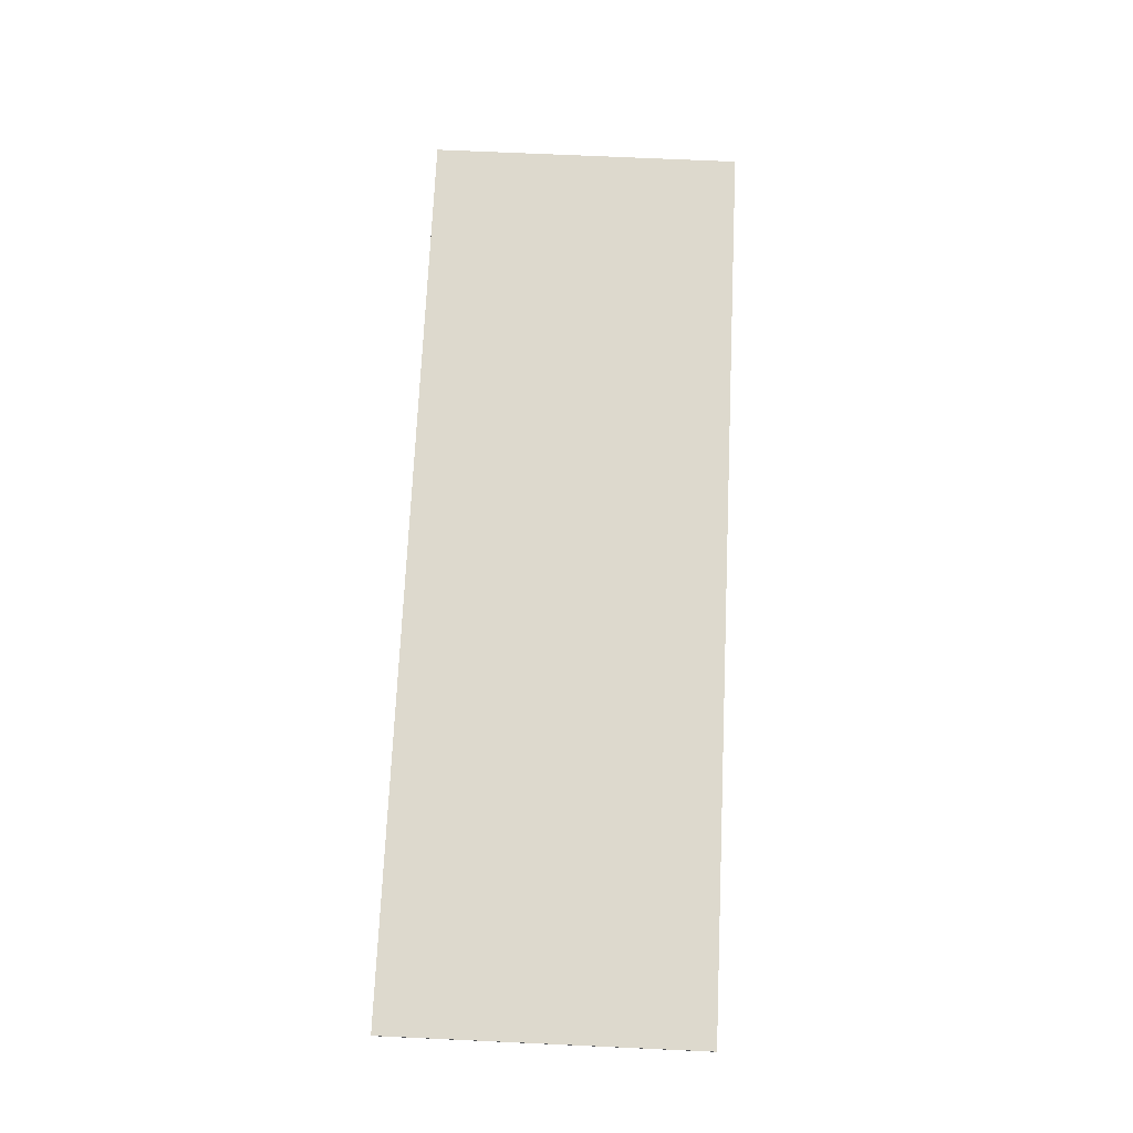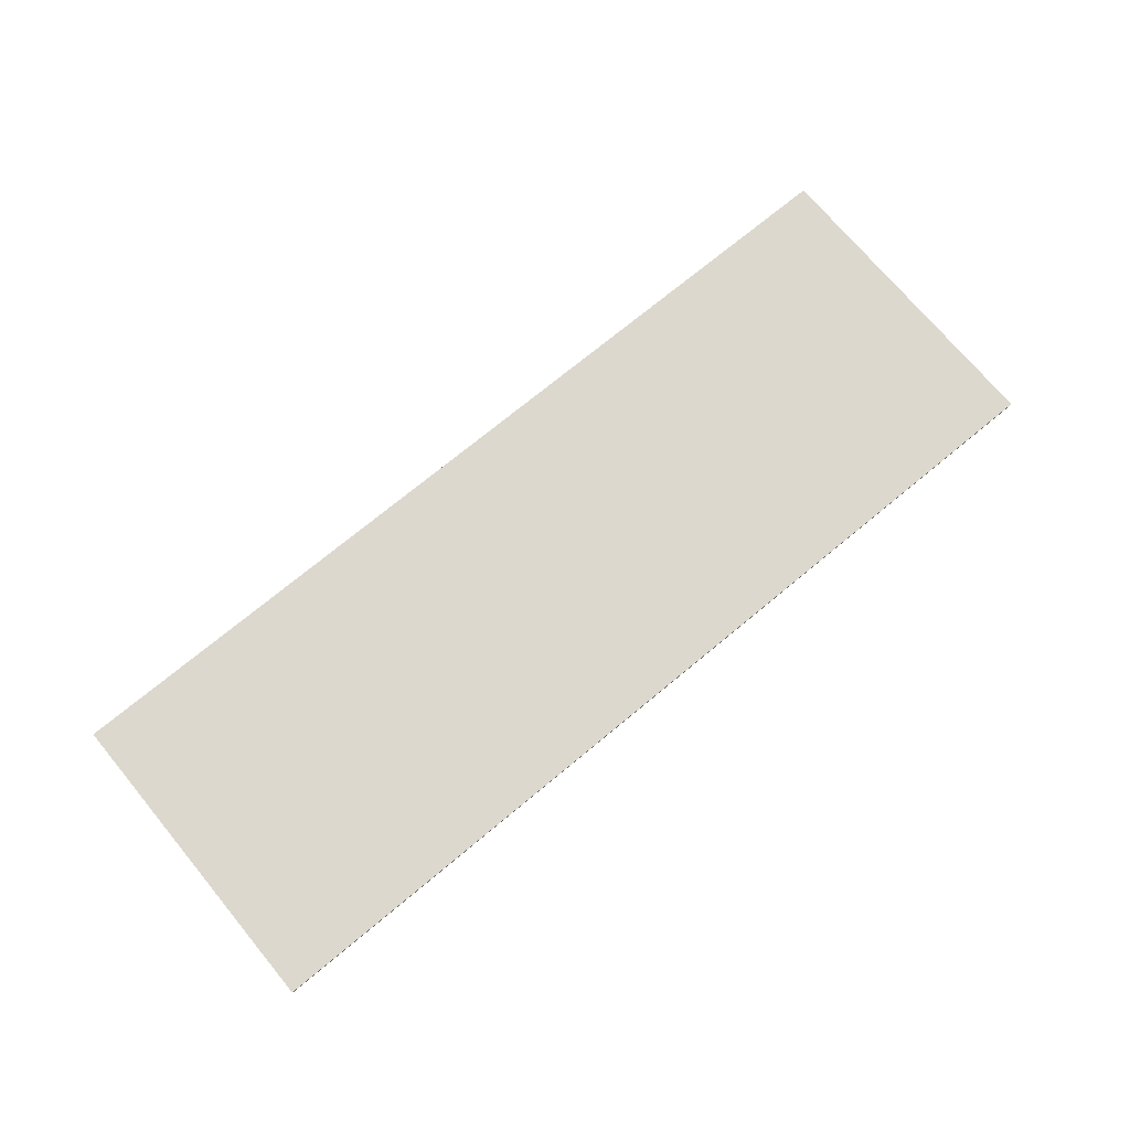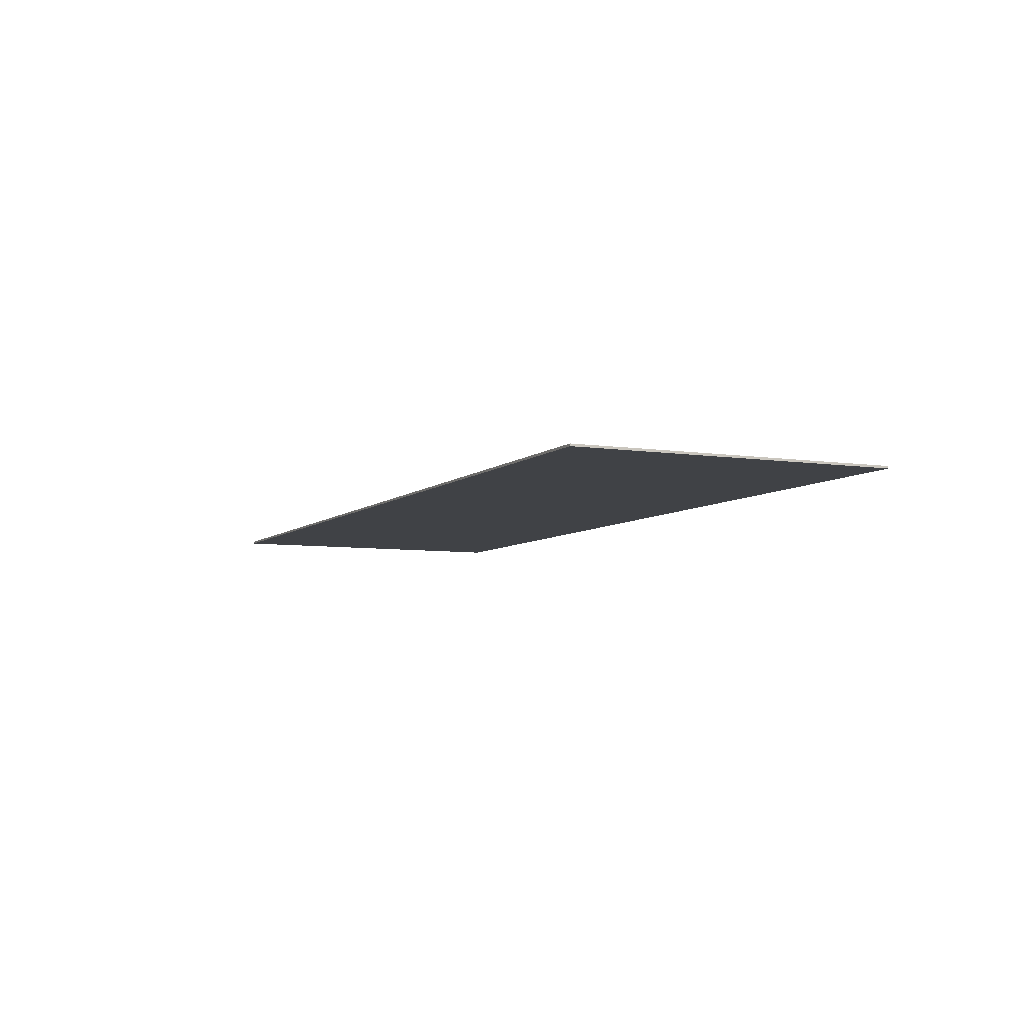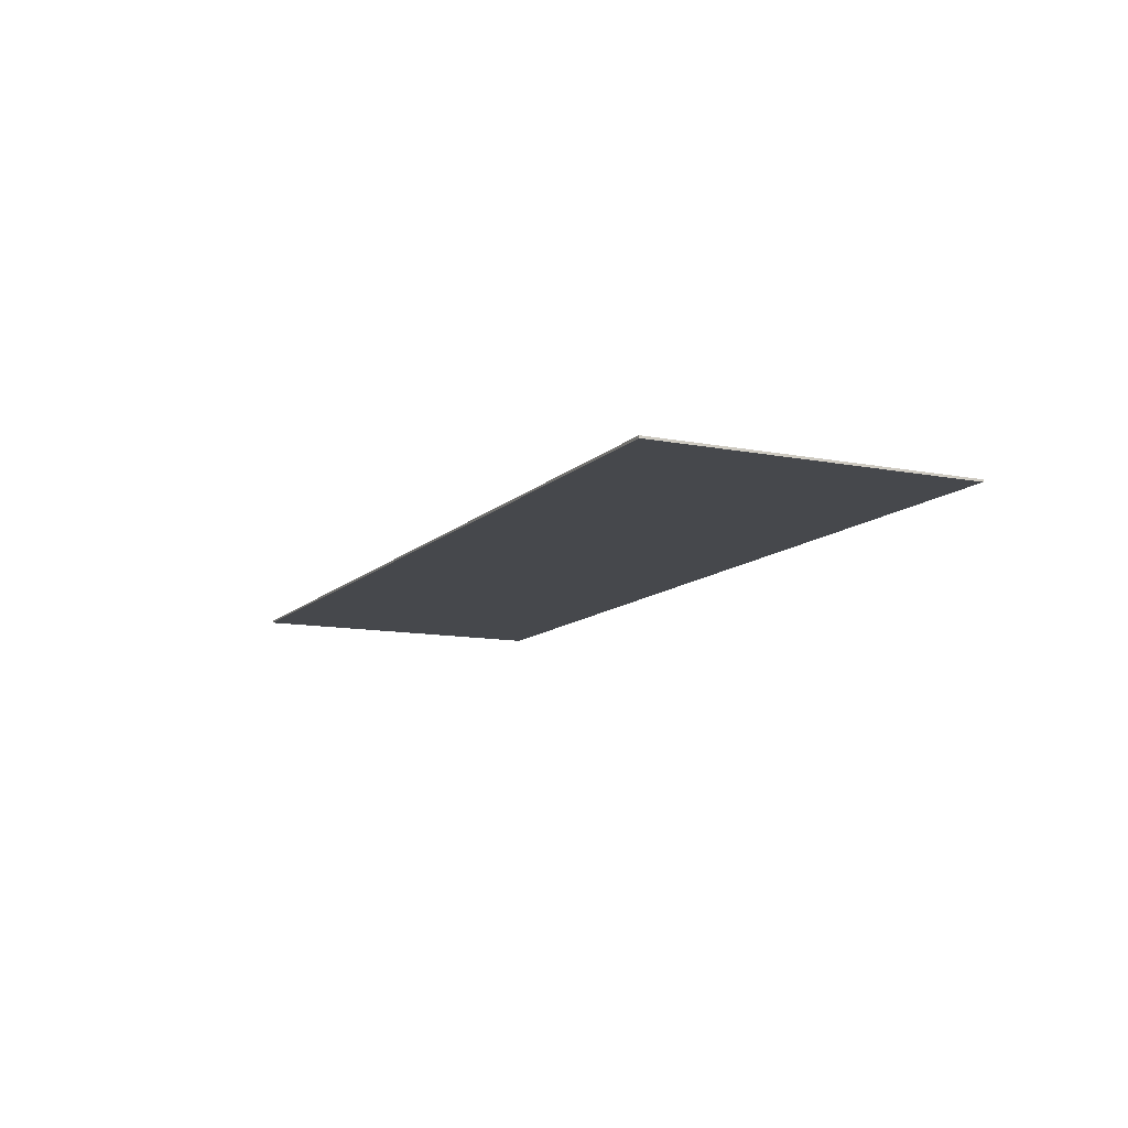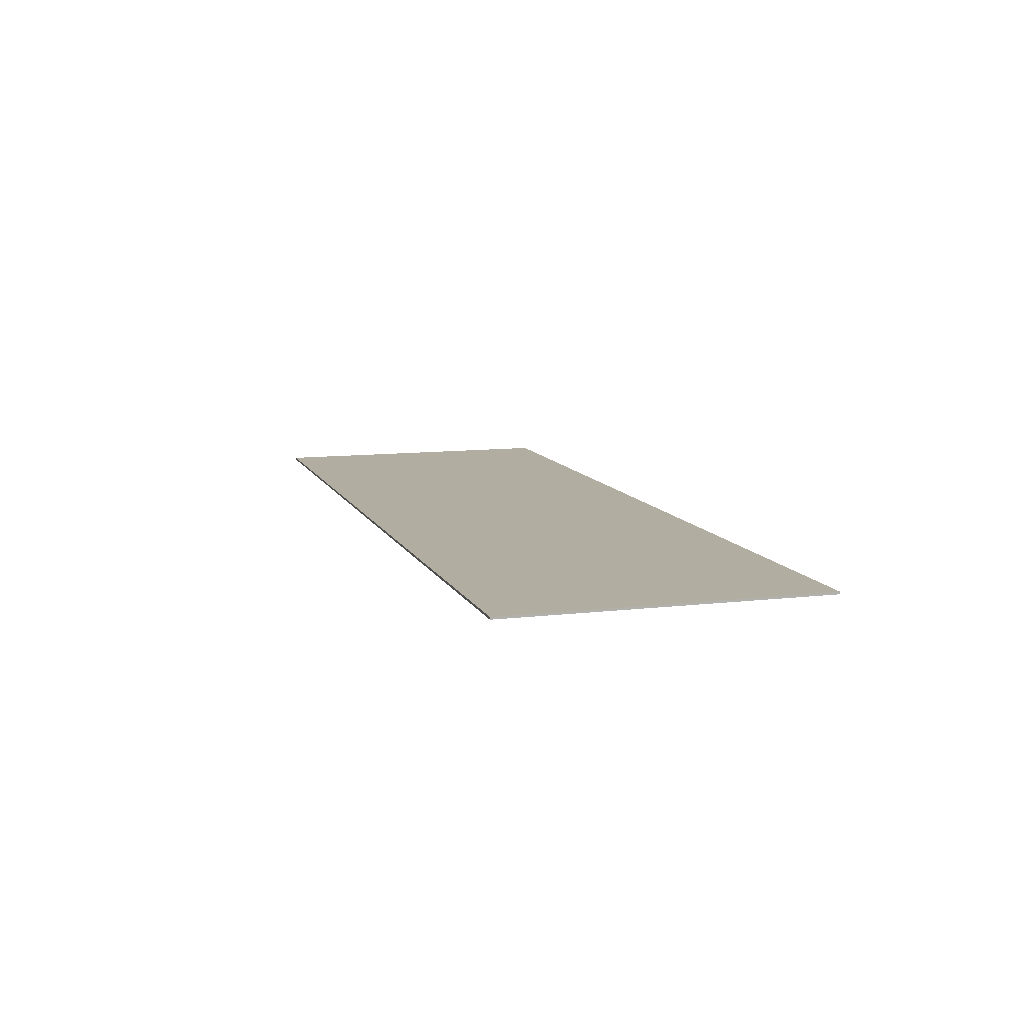
<metadata>
{"format":"obj","ext":"obj","renderer":"f3d","projection":"perspective","resolution":1024,"background":"white","views":[{"elev":72.0,"azim":-87.4,"up":"+Y"},{"elev":72.4,"azim":140.3,"up":"+Y"},{"elev":-6.5,"azim":-114.6,"up":"+Y"},{"elev":-11.3,"azim":-115.6,"up":"+Y"},{"elev":10.3,"azim":-106.9,"up":"+Y"}]}
</metadata>
<code>
g default
v -10.76 -1.789 2.848
v 6.085 -1.789 2.848
v -10.76 -1.748 2.848
v 6.085 -1.748 2.848
v -10.76 -1.748 -2.96
v 6.085 -1.748 -2.96
v -10.76 -1.789 -2.96
v 6.085 -1.789 -2.96
v 4.054 -1.748 -2.96
v 4.054 -1.789 -2.96
v 4.054 -1.789 2.848
v 4.054 -1.748 2.848
v 2.024 -1.748 -2.96
v 2.024 -1.789 -2.96
v 2.024 -1.789 2.848
v 2.024 -1.748 2.848
v -0.005616 -1.748 -2.96
v -0.005616 -1.789 -2.96
v -0.005616 -1.789 2.848
v -0.005616 -1.748 2.848
v -0.614 -1.748 -2.96
v -0.614 -1.789 -2.96
v -0.614 -1.789 2.848
v -0.614 -1.748 2.848
v -2.644 -1.748 -2.96
v -2.644 -1.789 -2.96
v -2.644 -1.789 2.848
v -2.644 -1.748 2.848
v -4.674 -1.748 -2.96
v -4.674 -1.789 -2.96
v -4.674 -1.789 2.848
v -4.674 -1.748 2.848
v -6.704 -1.748 -2.96
v -6.704 -1.789 -2.96
v -6.704 -1.789 2.848
v -6.704 -1.748 2.848
v -8.734 -1.748 -2.96
v -8.734 -1.789 -2.96
v -8.734 -1.789 2.848
v -8.734 -1.748 2.848
v 2.024 -1.748 -1.024
v -0.005616 -1.748 -1.024
v -0.614 -1.748 -1.024
v -2.644 -1.748 -1.024
v -4.674 -1.748 -1.024
v -6.704 -1.748 -1.024
v -8.734 -1.748 -1.024
v -10.76 -1.748 -1.024
v -10.76 -1.789 -1.024
v -8.734 -1.789 -1.024
v -6.704 -1.789 -1.024
v -4.674 -1.789 -1.024
v -2.644 -1.789 -1.024
v -0.614 -1.789 -1.024
v -0.005616 -1.789 -1.024
v 2.024 -1.789 -1.024
v 4.054 -1.789 -1.024
v 6.085 -1.789 -1.024
v 6.085 -1.748 -1.024
v 4.054 -1.748 -1.024
v 2.024 -1.748 0.9117
v -0.005616 -1.748 0.9117
v -0.614 -1.748 0.9117
v -2.644 -1.748 0.9117
v -4.674 -1.748 0.9117
v -6.704 -1.748 0.9117
v -8.734 -1.748 0.9117
v -10.76 -1.748 0.9117
v -10.76 -1.789 0.9117
v -8.734 -1.789 0.9117
v -6.704 -1.789 0.9117
v -4.674 -1.789 0.9117
v -2.644 -1.789 0.9117
v -0.614 -1.789 0.9117
v -0.005616 -1.789 0.9117
v 2.024 -1.789 0.9117
v 4.054 -1.789 0.9117
v 6.085 -1.789 0.9117
v 6.085 -1.748 0.9117
v 4.054 -1.748 0.9117
g Piso1:pCube109
f 1 39 40 3
f 12 11 2 4
f 16 15 11 12
f 20 19 15 16
f 24 23 19 20
f 28 27 23 24
f 32 31 27 28
f 36 35 31 32
f 40 39 35 36
f 3 40 67 68
f 80 12 4 79
f 80 61 16 12
f 62 20 16 61
f 63 24 20 62
f 64 28 24 63
f 65 32 28 64
f 66 36 32 65
f 67 40 36 66
f 17 42 41 13
f 21 43 42 17
f 25 44 43 21
f 29 45 44 25
f 33 46 45 29
f 37 47 46 33
f 48 47 37 5
f 9 60 59 6
f 13 41 60 9
f 42 62 61 41
f 43 63 62 42
f 44 64 63 43
f 45 65 64 44
f 46 66 65 45
f 47 67 66 46
f 68 67 47 48
f 60 80 79 59
f 60 41 61 80
f 5 37 38 7
f 9 6 8 10
f 13 9 10 14
f 17 13 14 18
f 21 17 18 22
f 25 21 22 26
f 29 25 26 30
f 33 29 30 34
f 37 33 34 38
f 69 70 39 1
f 11 77 78 2
f 15 76 77 11
f 19 75 76 15
f 23 74 75 19
f 27 73 74 23
f 31 72 73 27
f 35 71 72 31
f 39 70 71 35
f 7 38 50 49
f 51 50 38 34
f 52 51 34 30
f 53 52 30 26
f 54 53 26 22
f 55 54 22 18
f 56 55 18 14
f 57 56 14 10
f 58 57 10 8
f 49 50 70 69
f 71 70 50 51
f 72 71 51 52
f 73 72 52 53
f 74 73 53 54
f 75 74 54 55
f 76 75 55 56
f 77 76 56 57
f 78 77 57 58
f 2 78 79 4
f 59 58 8 6
f 79 78 58 59
f 69 1 3 68
f 7 49 48 5
f 49 69 68 48

</code>
